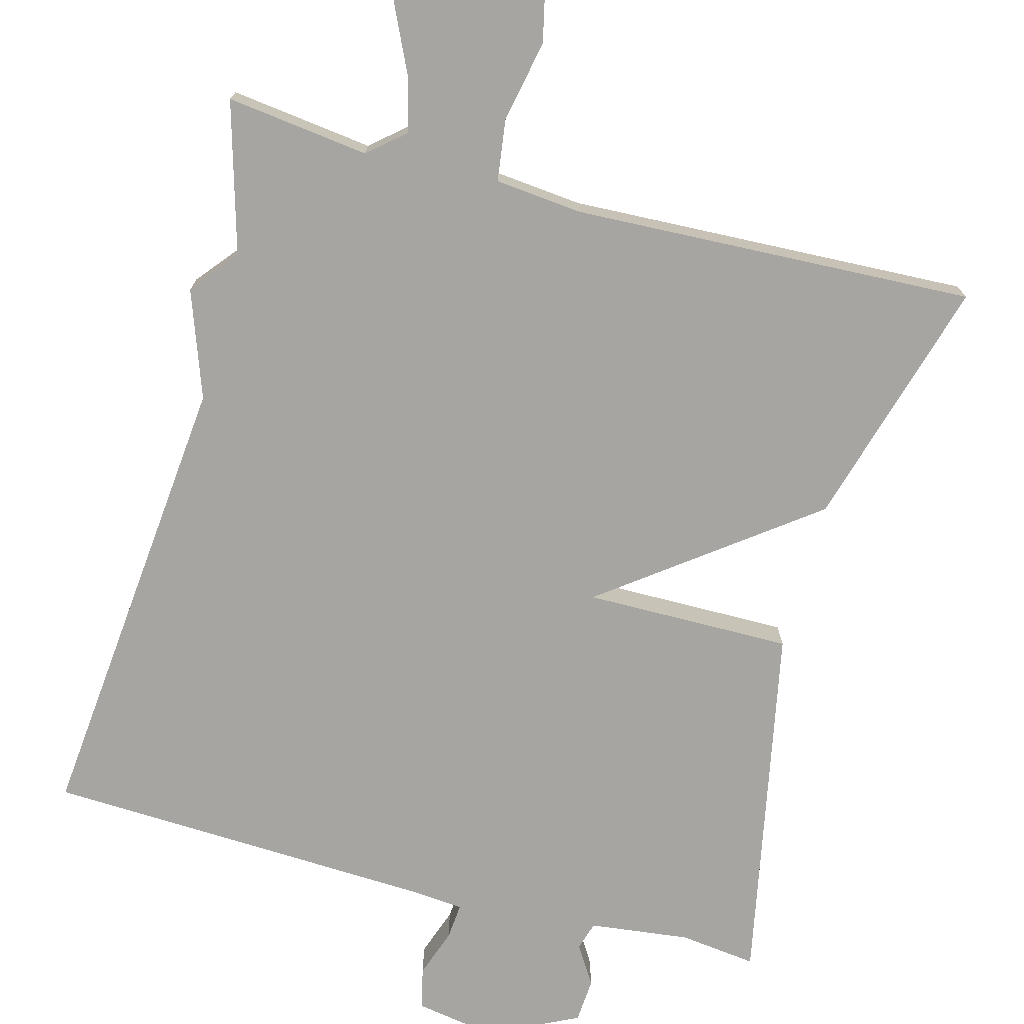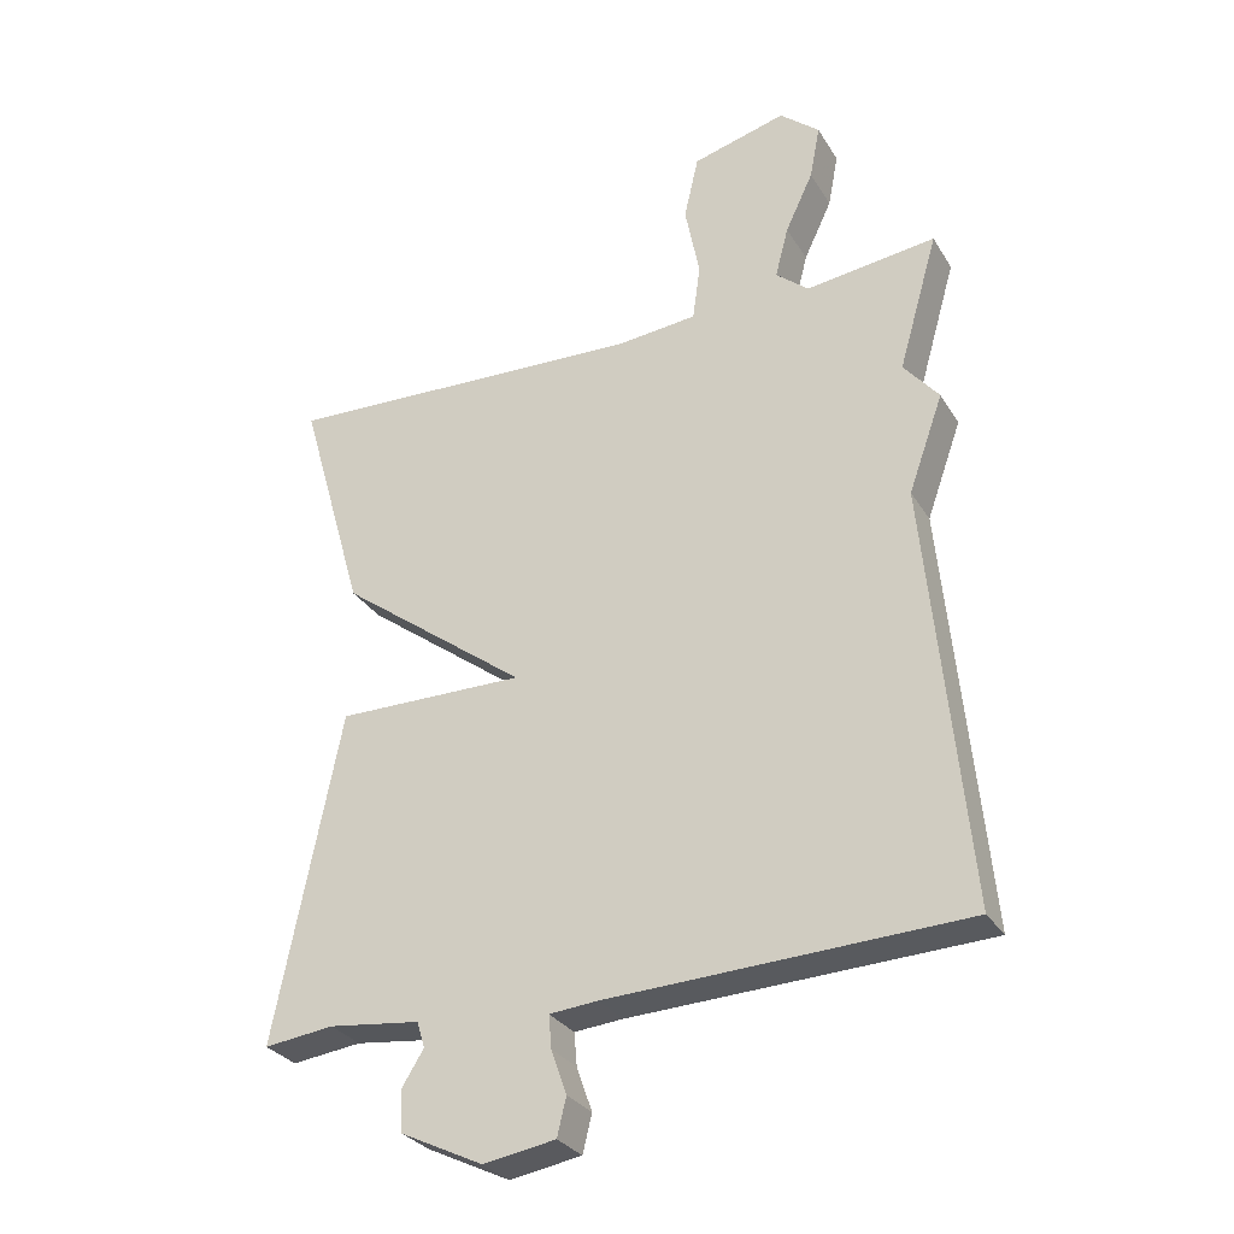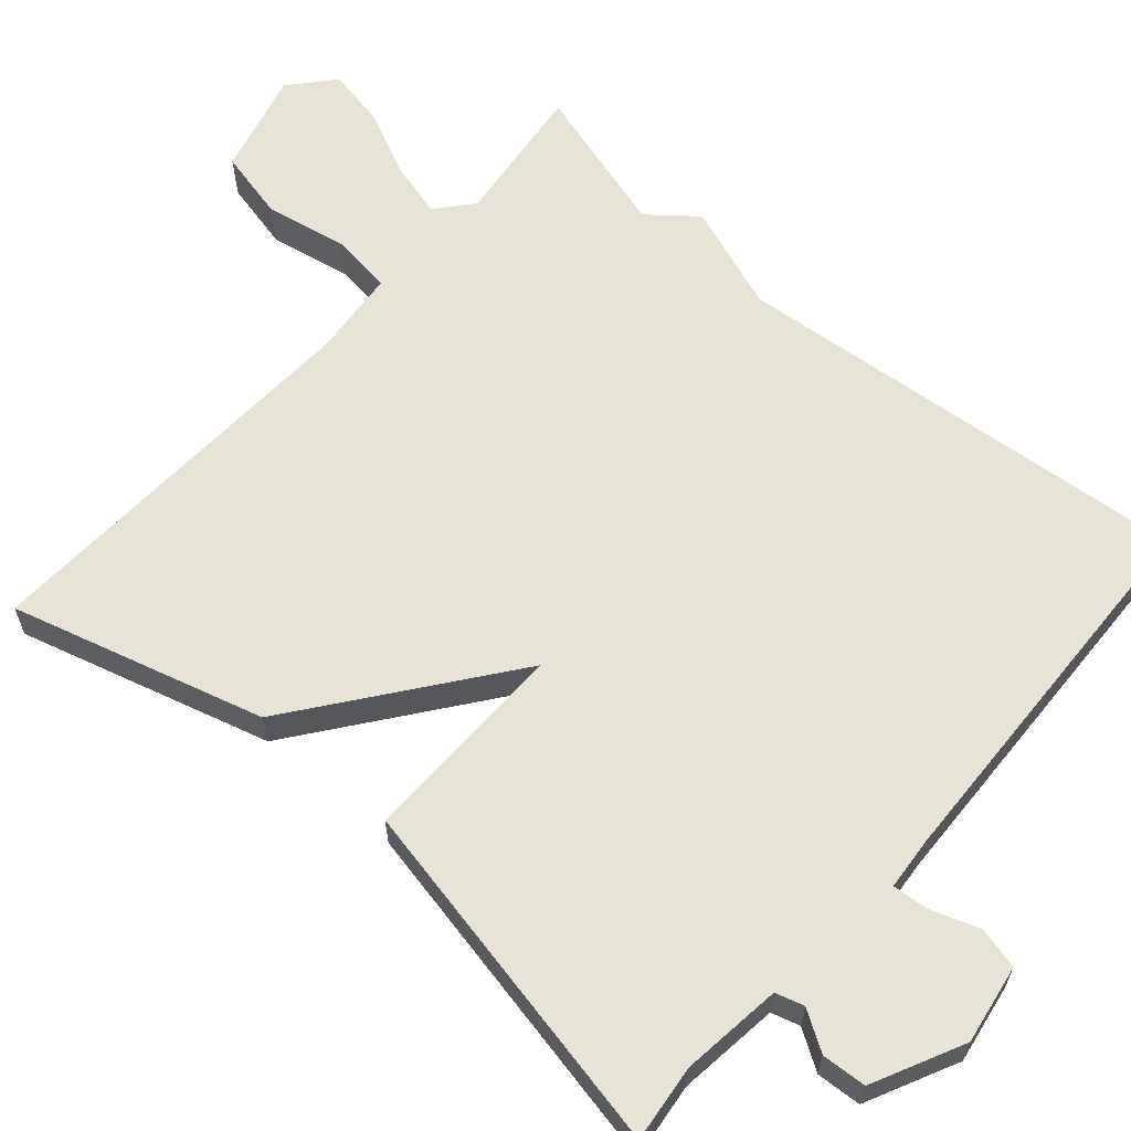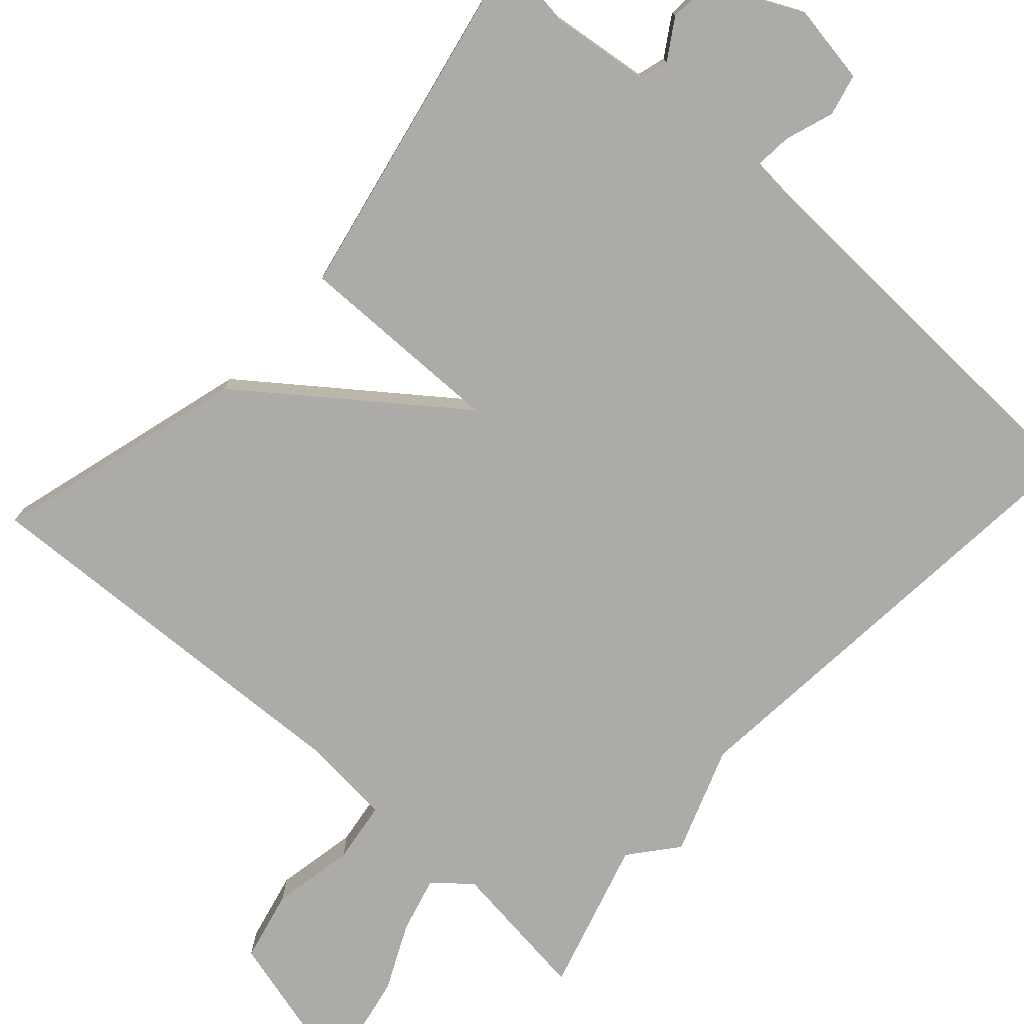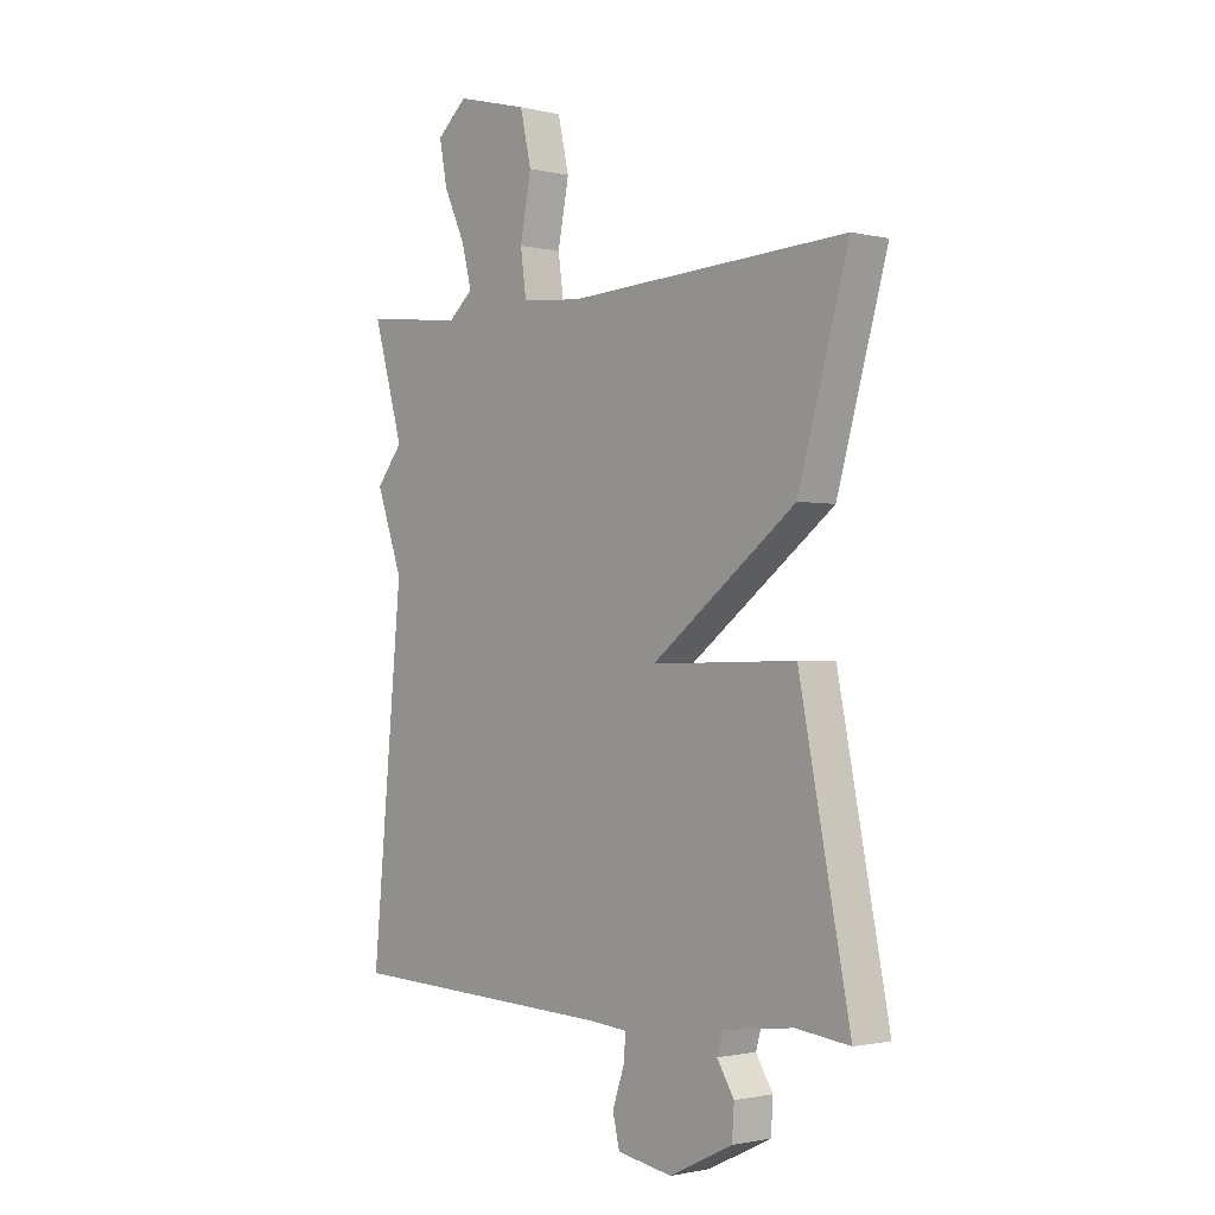
<metadata>
{"format":"obj","ext":"obj","renderer":"f3d","projection":"perspective","resolution":1024,"background":"white","views":[{"elev":-73.7,"azim":-15.1,"up":"+Y"},{"elev":-29.9,"azim":-153.8,"up":"+Z"},{"elev":62.3,"azim":131.3,"up":"+Y"},{"elev":-76.3,"azim":138.1,"up":"+Y"},{"elev":-1.5,"azim":49.3,"up":"+Z"}]}
</metadata>
<code>
v 0.5 0.07 -0.5
v 0.4 0.07 -0.488
v 0.269 0.07 -0.504
v 0.258 0.07 -0.541
v 0.29 0.07 -0.592
v 0.286 0.07 -0.65
v 0.168 0.07 -0.707
v 0.065 0.07 -0.69
v 0.052 0.07 -0.636
v 0.074 0.07 -0.573
v 0.078 0.07 -0.526
v 0.009 0.07 -0.52
v -0.5 0.07 -0.5
v -0.443 0.07 0.103
v -0.493 0.07 0.242
v -0.443 0.07 0.303
v -0.5 0.07 0.5
v -0.314 0.07 0.477
v -0.267 0.07 0.517
v -0.286 0.07 0.59
v -0.326 0.07 0.675
v -0.341 0.07 0.753
v -0.284 0.07 0.802
v -0.149 0.07 0.766
v -0.128 0.07 0.674
v -0.149 0.07 0.567
v -0.138 0.07 0.487
v -0.024 0.07 0.476
v 0.5 0.07 0.5
v 0.406 0.07 0.172
v 0.136 0.07 -0.031
v 0.406 0.07 -0.028
v 0.5 0 -0.5
v 0.4 0 -0.488
v 0.269 0 -0.504
v 0.258 0 -0.541
v 0.29 0 -0.592
v 0.286 0 -0.65
v 0.168 0 -0.707
v 0.065 0 -0.69
v 0.052 0 -0.636
v 0.074 0 -0.573
v 0.078 0 -0.526
v 0.009 0 -0.52
v -0.5 0 -0.5
v -0.443 0 0.103
v -0.493 0 0.242
v -0.443 0 0.303
v -0.5 0 0.5
v -0.314 0 0.477
v -0.267 0 0.517
v -0.286 0 0.59
v -0.326 0 0.675
v -0.341 0 0.753
v -0.284 0 0.802
v -0.149 0 0.766
v -0.128 0 0.674
v -0.149 0 0.567
v -0.138 0 0.487
v -0.024 0 0.476
v 0.5 0 0.5
v 0.406 0 0.172
v 0.136 0 -0.031
v 0.406 0 -0.028
f 31 32 1 2
f 28 29 30 31
f 27 28 31
f 24 25 26
f 23 24 26
f 22 23 26
f 21 22 26
f 20 21 26
f 19 20 26 27
f 18 19 27 31
f 31 2 3
f 18 31 3
f 17 18 3
f 16 17 3
f 12 13 14
f 16 3 4
f 15 16 4
f 14 15 4
f 12 14 4
f 11 12 4
f 8 9 10
f 8 10 11
f 7 8 11
f 6 7 11
f 5 6 11
f 4 5 11
f 34 33 64 63
f 63 62 61 60
f 63 60 59
f 58 57 56
f 58 56 55
f 58 55 54
f 58 54 53
f 58 53 52
f 59 58 52 51
f 63 59 51 50
f 35 34 63
f 35 63 50
f 35 50 49
f 35 49 48
f 46 45 44
f 36 35 48
f 36 48 47
f 36 47 46
f 36 46 44
f 36 44 43
f 42 41 40
f 43 42 40
f 43 40 39
f 43 39 38
f 43 38 37
f 43 37 36
f 1 33 34 2
f 2 34 35 3
f 3 35 36 4
f 4 36 37 5
f 5 37 38 6
f 6 38 39 7
f 7 39 40 8
f 8 40 41 9
f 9 41 42 10
f 10 42 43 11
f 11 43 44 12
f 12 44 45 13
f 13 45 46 14
f 14 46 47 15
f 15 47 48 16
f 16 48 49 17
f 17 49 50 18
f 18 50 51 19
f 19 51 52 20
f 20 52 53 21
f 21 53 54 22
f 22 54 55 23
f 23 55 56 24
f 24 56 57 25
f 25 57 58 26
f 26 58 59 27
f 27 59 60 28
f 28 60 61 29
f 29 61 62 30
f 30 62 63 31
f 31 63 64 32
f 32 64 33 1

</code>
